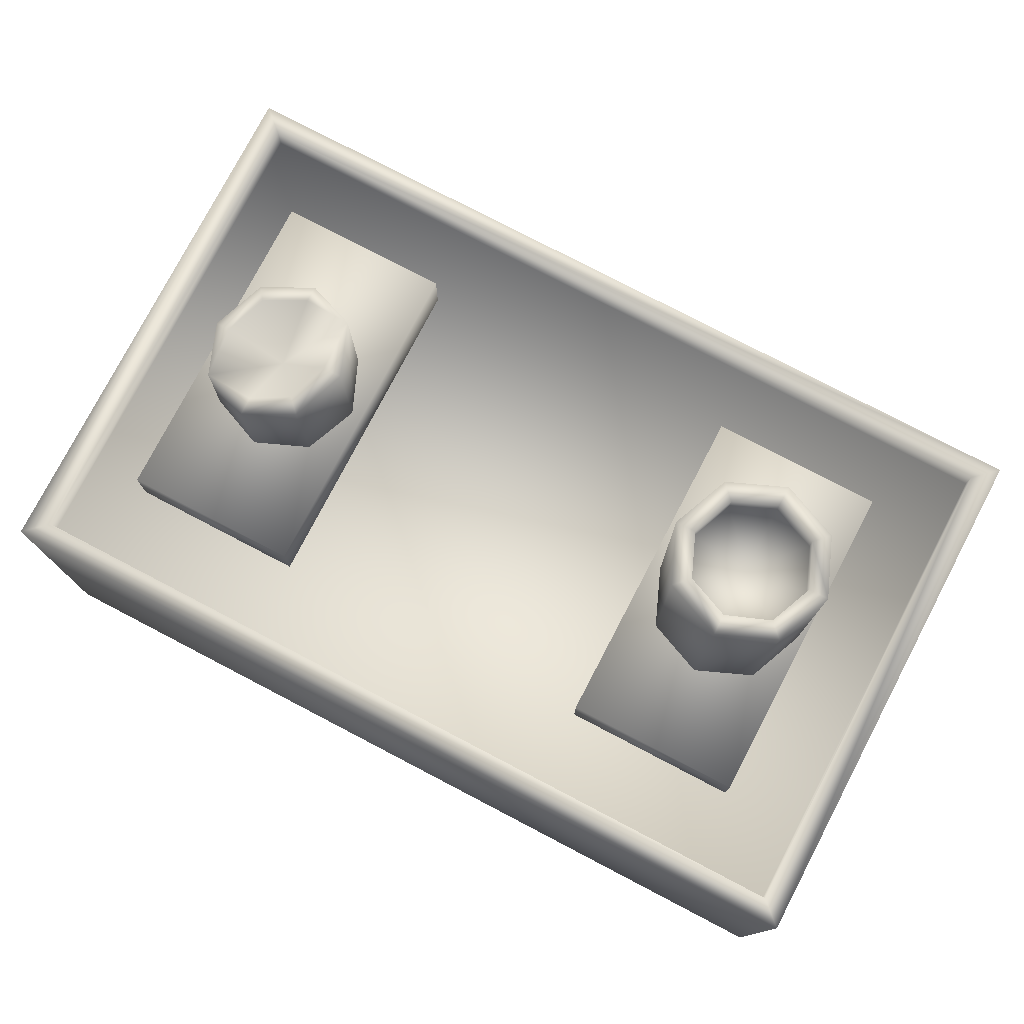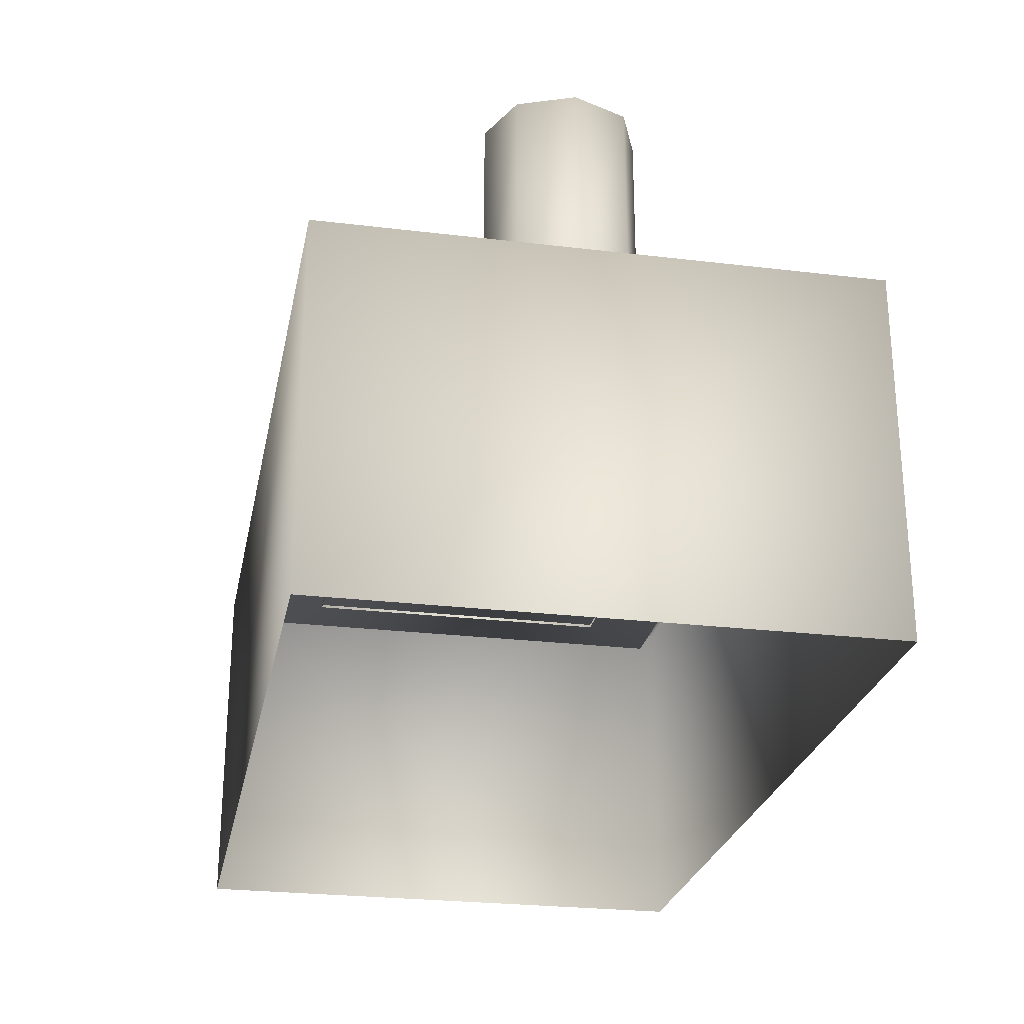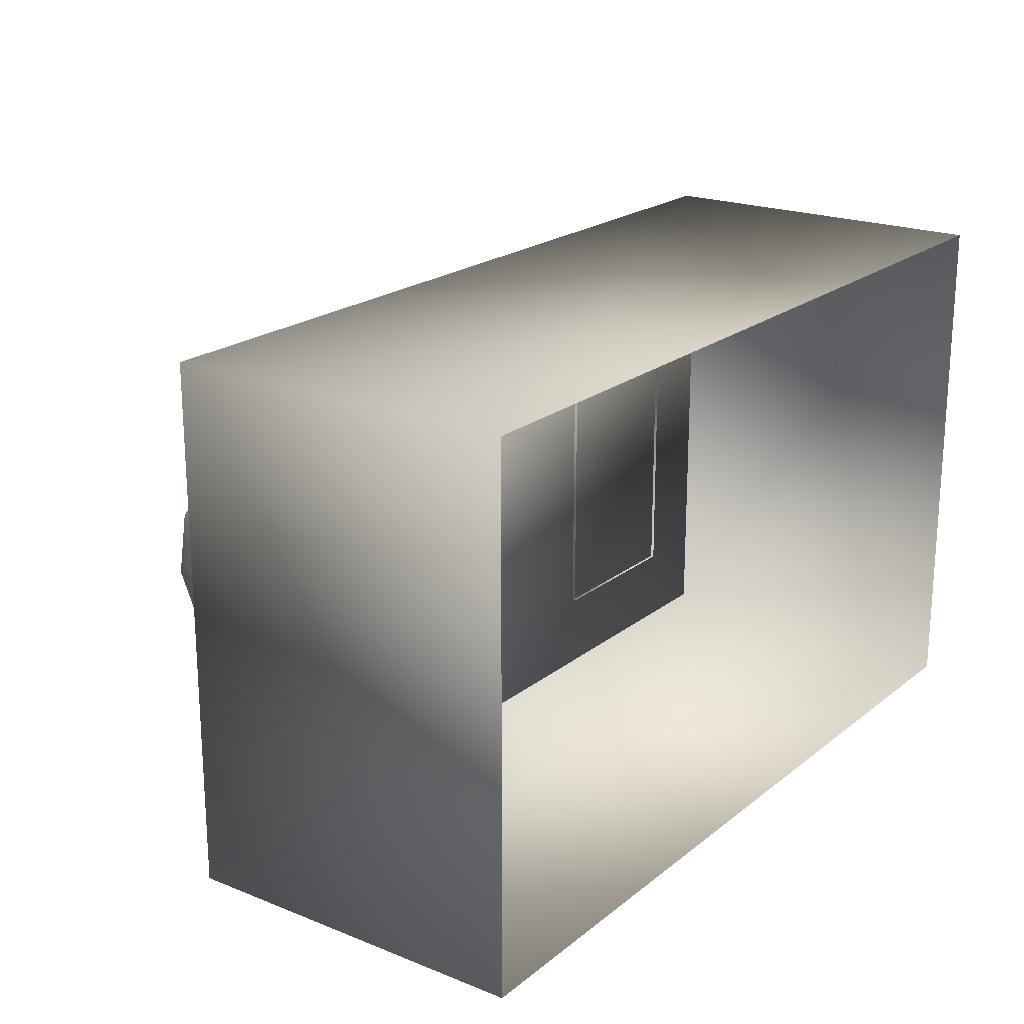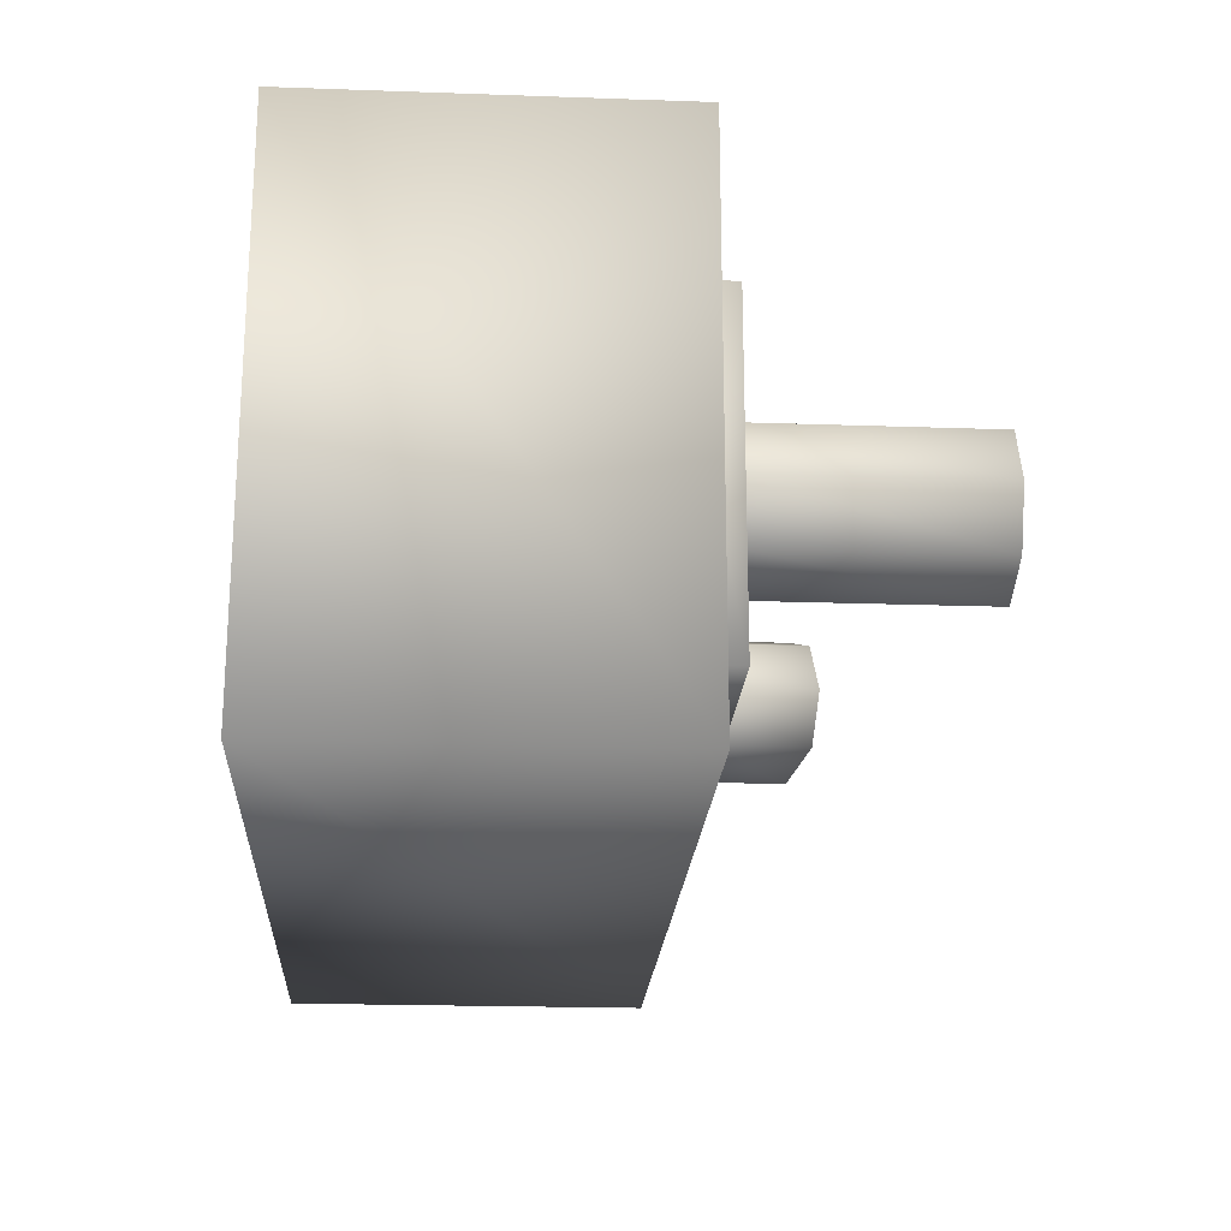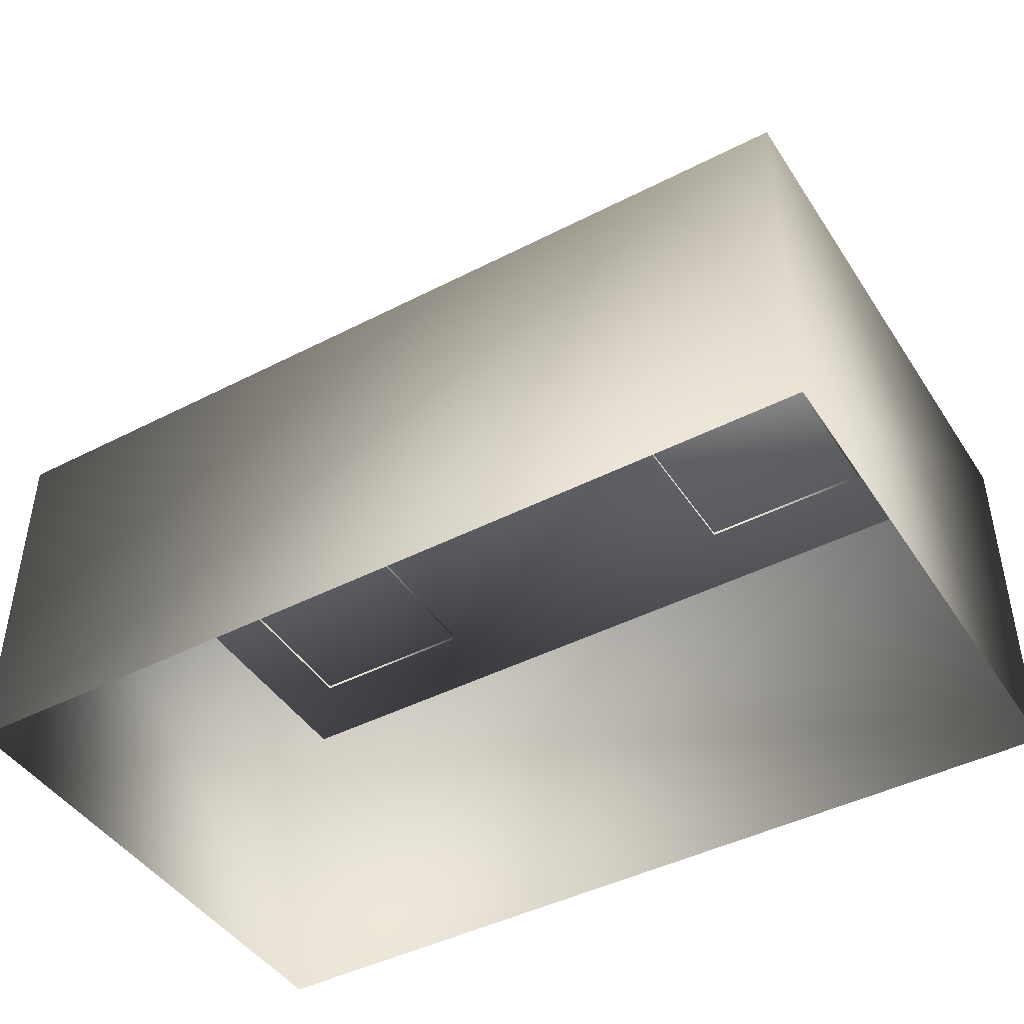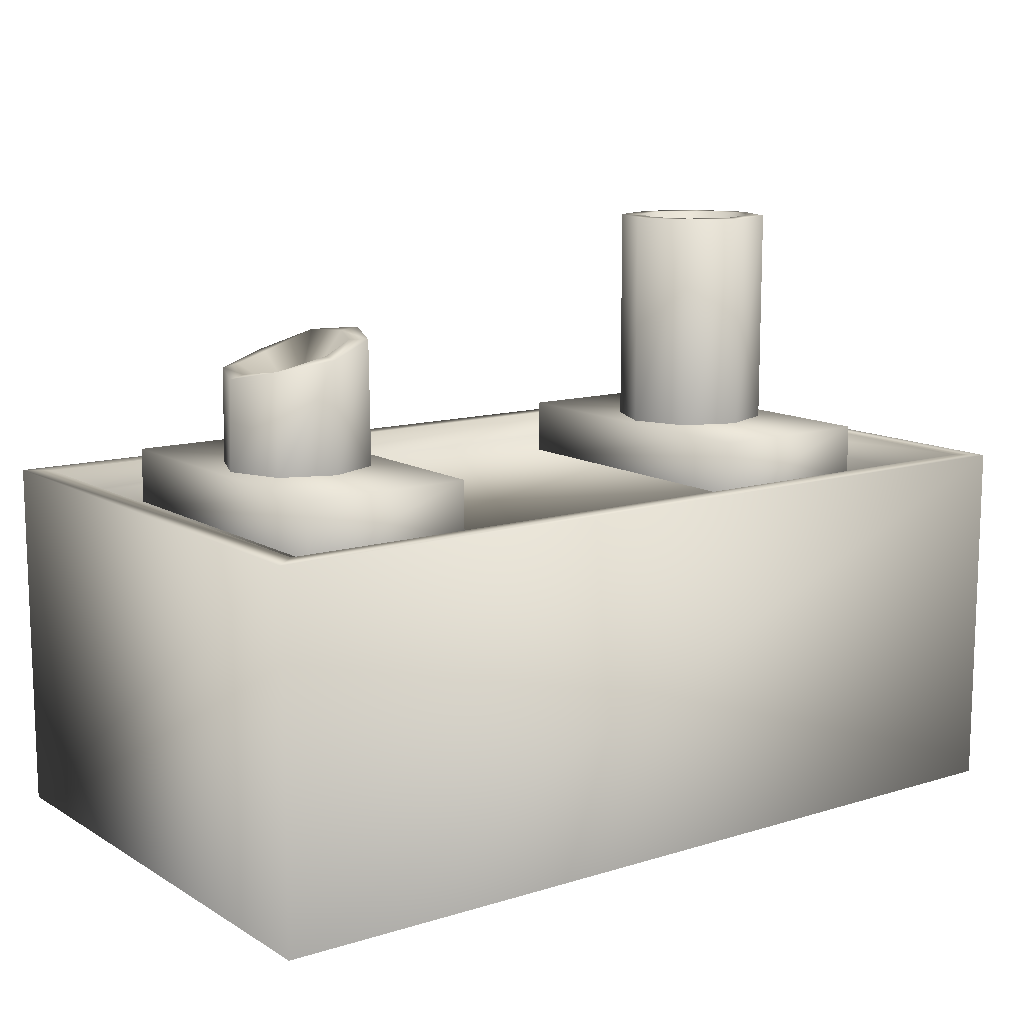
<metadata>
{"format":"obj","ext":"obj","renderer":"f3d","projection":"perspective","resolution":1024,"background":"white","views":[{"elev":77.4,"azim":27.6,"up":"+Y"},{"elev":-25.7,"azim":79.1,"up":"+Y"},{"elev":20.6,"azim":-54.2,"up":"+Z"},{"elev":-20.8,"azim":86.4,"up":"+Z"},{"elev":-44.3,"azim":31.0,"up":"+Y"},{"elev":12.0,"azim":-36.1,"up":"+Y"}]}
</metadata>
<code>
g fcbg_desert_003_building_02
v 2.909 -2.044e-07 -1.768
v -2.909 2.383 -1.768
v -2.909 4.99e-08 -1.768
v 2.909 2.383 -1.768
v -2.754 2.383 -1.627
v 2.754 2.383 -1.627
v 2.909 2.383 1.768
v 2.754 2.383 1.627
v -2.909 2.383 1.768
v -2.909 4.99e-08 -1.768
v -2.909 2.044e-07 1.768
v -2.754 2.383 1.627
v -2.754 2.201 -1.627
v -2.754 2.201 1.627
v 2.754 2.201 -1.627
v 2.754 2.201 1.627
v -2.909 2.044e-07 1.768
v -2.909 2.383 1.768
v 2.909 2.383 1.768
v 2.909 -4.99e-08 1.768
v 2.909 -4.99e-08 1.768
v 2.909 2.383 1.768
v 2.909 2.383 -1.768
v 2.909 -2.044e-07 -1.768
v 2.211 2.569 -1.1
v 2.211 2.569 1.1
v 1.058 2.569 1.1
v 1.058 2.569 -1.1
v 2.211 2.181 -1.1
v 1.058 2.18 -1.1
v 1.058 2.18 -1.1
v 1.058 2.181 1.1
v 2.211 2.569 1.1
v 2.211 2.181 1.1
v 1.058 2.181 1.1
v 1.058 2.569 1.1
v 2.211 2.569 -1.1
v 2.211 2.181 1.1
v 2.211 2.181 -1.1
v -1.176 2.569 -1.1
v -1.176 2.569 1.1
v -2.329 2.569 1.1
v -2.329 2.569 -1.1
v -1.176 2.181 -1.1
v -2.329 2.18 -1.1
v -2.329 2.18 -1.1
v -2.329 2.181 1.1
v -1.176 2.569 1.1
v -1.176 2.181 1.1
v -2.329 2.181 1.1
v -2.329 2.569 1.1
v -1.176 2.569 -1.1
v -1.176 2.181 1.1
v -1.176 2.181 -1.1
v 2.165 4.051 -0.01022
v 1.925 4.051 -0.2866
v 2.014 4.051 -0.3756
v 1.648 4.051 -0.5269
v 2.039 4.051 -0.01022
v 1.925 4.051 0.2661
v 2.014 4.051 0.3552
v 1.648 4.051 0.5065
v 1.645 4.051 -0.3936
v 1.374 4.051 -0.2813
v 1.283 4.051 -0.3756
v 1.925 3.917 -0.2866
v 1.645 3.917 -0.3936
v 1.645 3.757 -0.01022
v 2.039 3.917 -0.01022
v 1.374 3.917 -0.2813
v 1.925 3.917 0.2661
v 1.645 4.051 0.3732
v 1.262 3.917 -0.01022
v 1.374 4.051 0.2609
v 1.283 4.051 0.3552
v 1.132 4.051 -0.01022
v 1.645 3.917 0.3732
v 1.374 3.917 0.2609
v 1.262 4.051 -0.01022
v 1.283 2.543 -0.3756
v 1.648 2.543 -0.5269
v 1.132 2.543 -0.01022
v 1.648 4.051 -0.5269
v 1.283 4.051 0.3552
v 2.014 2.543 -0.3756
v 1.283 2.543 0.3552
v 2.014 4.051 -0.3756
v 1.648 4.051 0.5065
v 2.165 2.543 -0.01022
v 1.648 2.543 0.5065
v 2.165 4.051 -0.01022
v 2.014 4.051 0.3552
v 2.014 2.543 0.3552
v -1.746 2.986 -0.004158
v -2.129 3.192 -0.004473
v -2.022 3.227 -0.2736
v -2.086 3.246 0.3483
v -1.746 3.271 -0.399
v -1.746 3.322 0.3777
v -1.746 3.31 0.4943
v -1.493 3.399 0.2574
v -1.404 3.402 0.3483
v -1.391 3.425 -0.004473
v -1.265 3.439 -0.004158
v -1.405 3.399 -0.3566
v -1.746 3.266 -0.5026
v -2.022 3.227 -0.2736
v -2.088 3.195 -0.3566
v -2.129 3.192 -0.004473
v -2.229 3.17 -0.004158
v -2.086 3.246 0.3483
v -1.393 2.54 -0.3566
v -1.247 2.54 -0.004158
v -1.746 2.54 -0.5026
v -1.265 3.439 -0.004158
v -2.098 2.54 -0.3566
v -1.393 2.54 0.3483
v -2.244 2.54 -0.004158
v -1.404 3.402 0.3483
v -2.098 2.54 0.3483
v -1.746 2.54 0.4943
v -1.746 3.31 0.4943
g fcbg_desert_003_building_02_0
f 3 2 1
f 2 4 1
f 2 5 4
f 5 6 4
f 4 6 7
f 6 8 7
f 7 8 9
f 9 2 10
f 11 9 10
f 9 12 2
f 12 5 2
f 8 12 9
f 5 13 6
f 12 14 5
f 14 13 5
f 13 15 6
f 6 15 8
f 13 14 15
f 16 14 12
f 8 16 12
f 14 16 15
f 15 16 8
f 19 18 17
f 20 19 17
f 23 22 21
f 24 23 21
f 27 26 25
f 28 27 25
f 25 29 28
f 29 30 28
f 28 31 27
f 31 32 27
f 35 34 33
f 36 35 33
f 33 38 37
f 38 39 37
f 42 41 40
f 43 42 40
f 40 44 43
f 44 45 43
f 43 46 42
f 46 47 42
f 50 49 48
f 51 50 48
f 48 53 52
f 53 54 52
f 57 56 55
f 56 57 58
f 56 59 55
f 59 60 55
f 60 61 55
f 61 60 62
f 63 56 58
f 64 63 58
f 65 64 58
f 56 66 59
f 63 67 56
f 67 66 56
f 68 66 67
f 66 69 59
f 59 69 60
f 68 69 66
f 70 67 63
f 64 70 63
f 67 70 68
f 69 71 60
f 68 71 69
f 60 72 62
f 60 71 72
f 73 70 64
f 70 73 68
f 72 74 62
f 74 75 62
f 76 75 74
f 71 77 72
f 68 77 71
f 72 77 74
f 68 78 77
f 68 73 78
f 77 78 74
f 79 73 64
f 78 73 79
f 74 78 79
f 79 76 74
f 79 64 65
f 76 79 65
f 76 65 80
f 80 65 81
f 82 76 80
f 65 83 81
f 84 76 82
f 81 83 85
f 86 84 82
f 83 87 85
f 88 84 86
f 85 87 89
f 90 88 86
f 87 91 89
f 92 88 90
f 89 91 93
f 93 92 90
f 91 92 93
f 96 95 94
f 94 95 97
f 98 96 94
f 94 97 99
f 100 99 97
f 101 99 100
f 94 99 101
f 102 101 100
f 103 101 102
f 94 101 103
f 104 103 102
f 105 103 104
f 94 103 105
f 98 94 105
f 98 105 106
f 98 106 107
f 106 108 107
f 107 108 109
f 108 110 109
f 109 110 111
f 106 105 112
f 112 105 113
f 114 106 112
f 108 106 114
f 105 115 113
f 116 108 114
f 110 108 116
f 113 115 117
f 118 110 116
f 111 110 118
f 115 119 117
f 120 111 118
f 117 119 121
f 122 111 120
f 119 122 121
f 121 122 120

</code>
